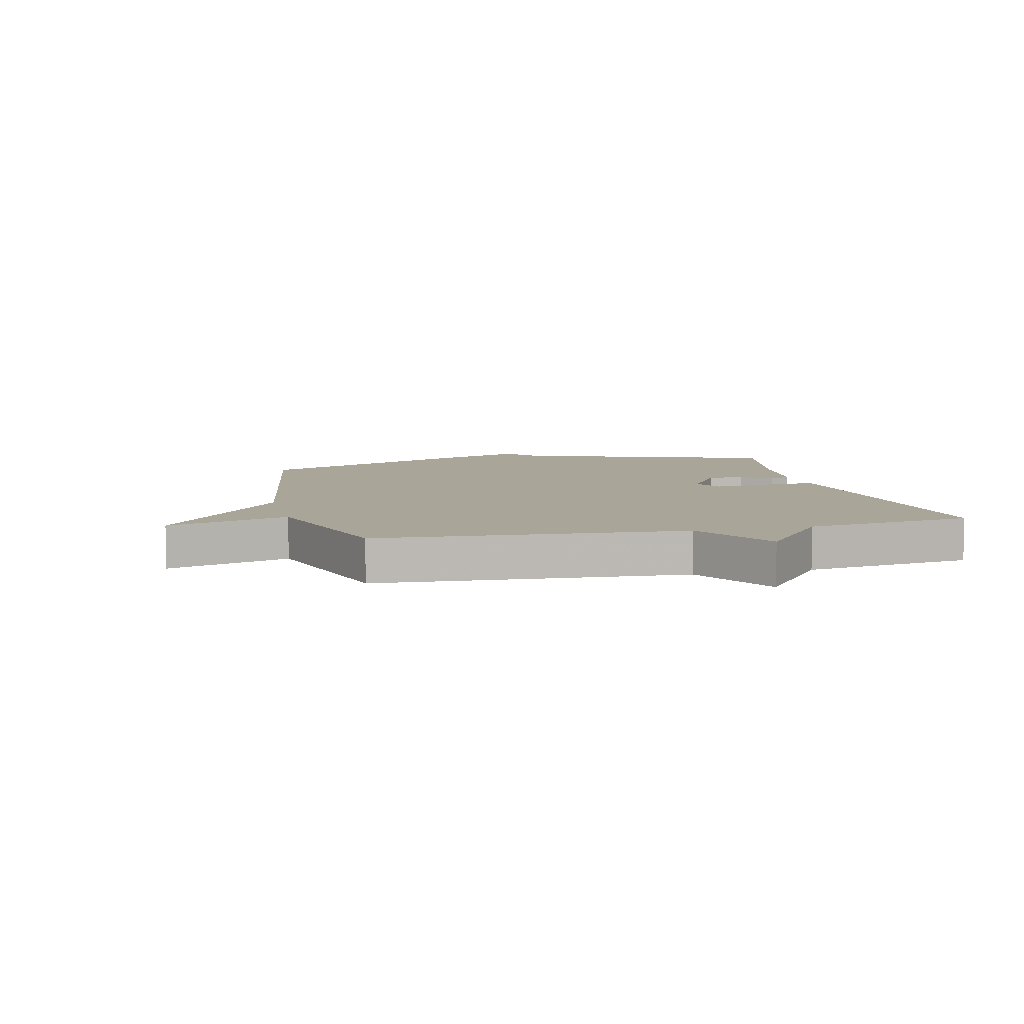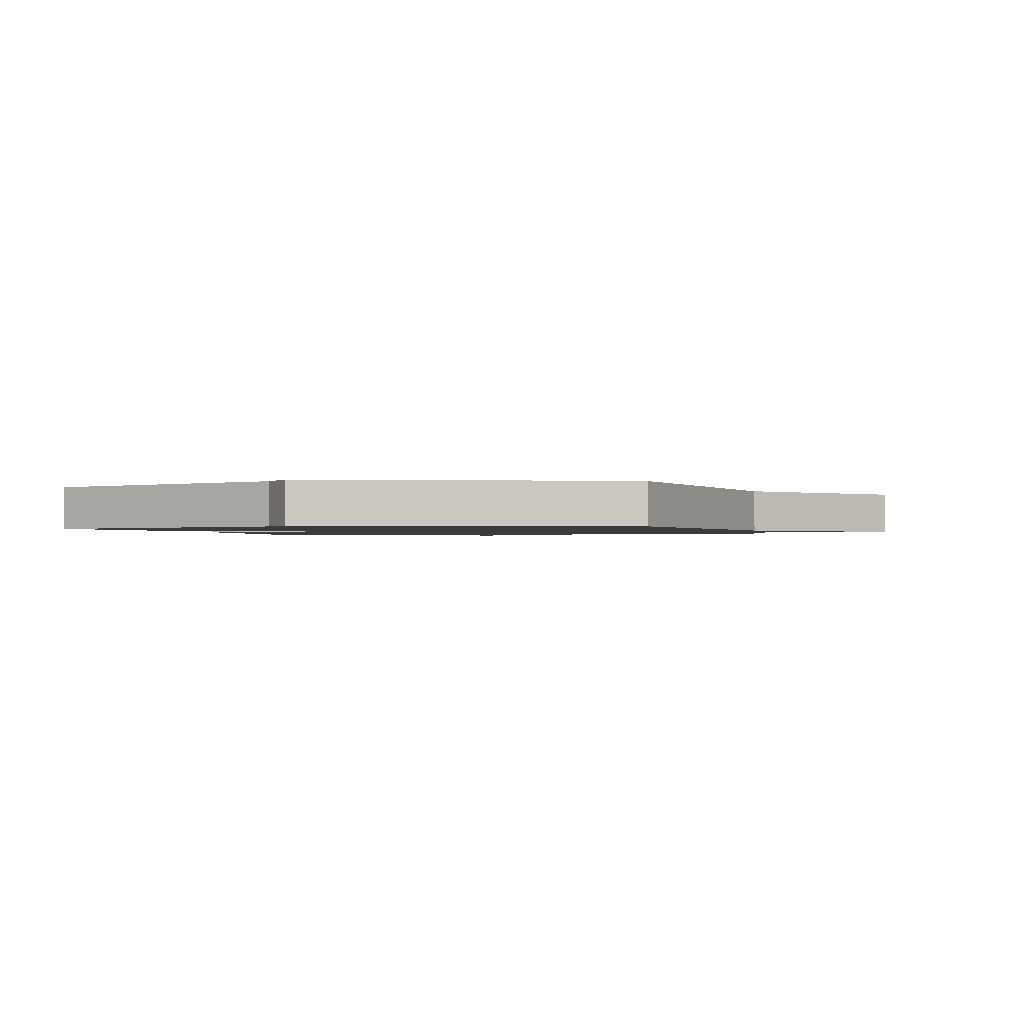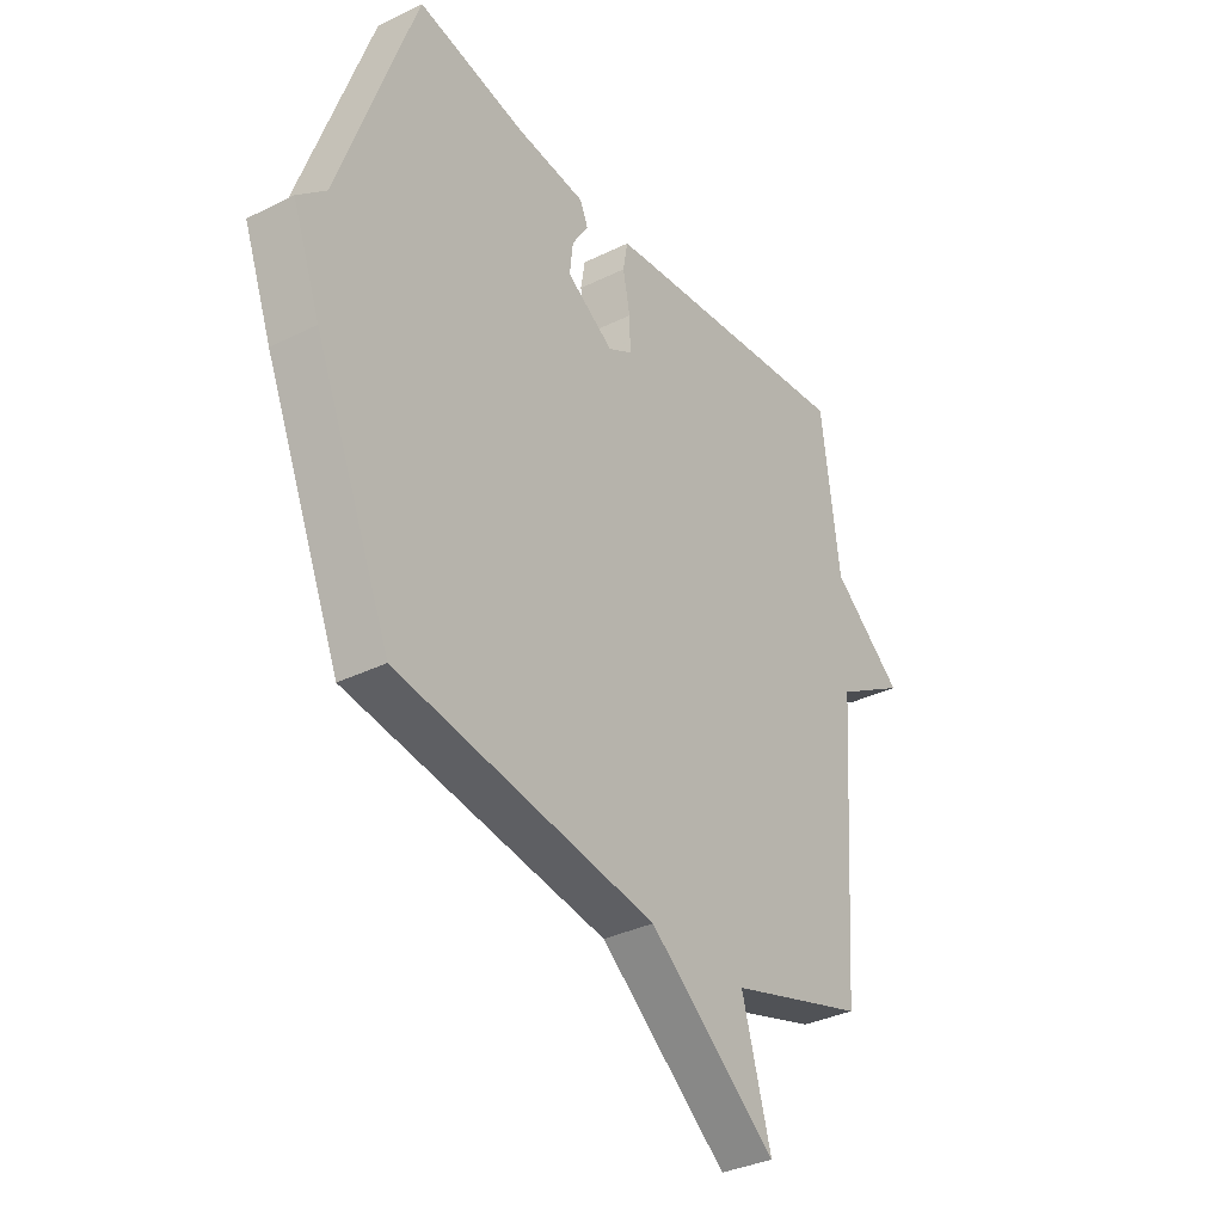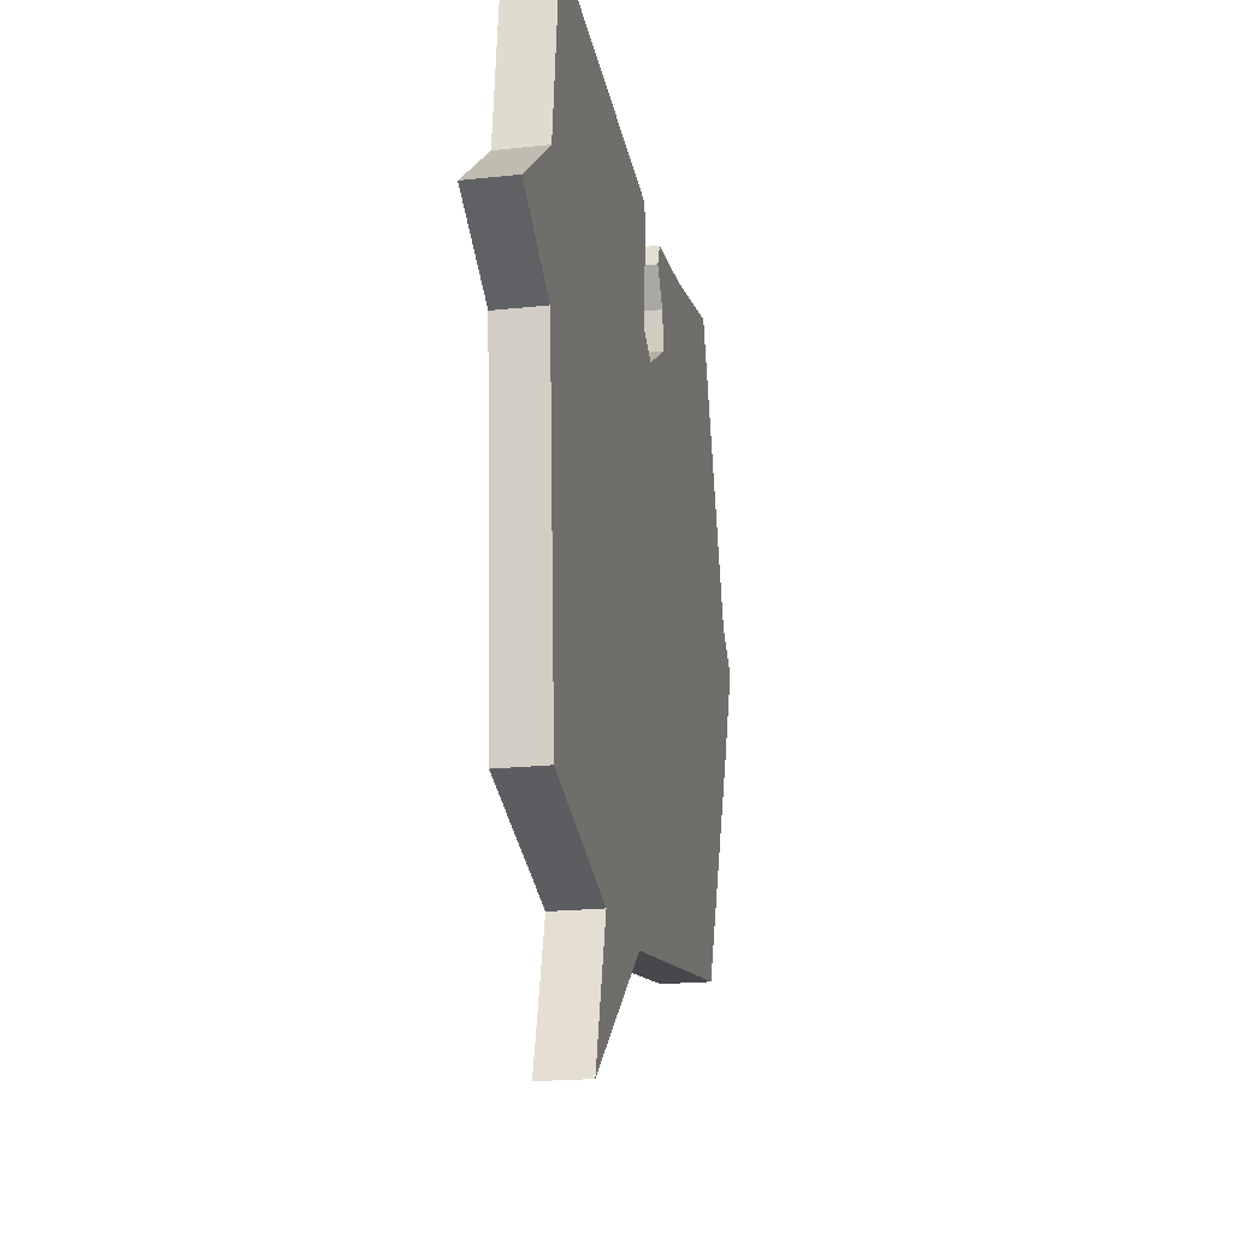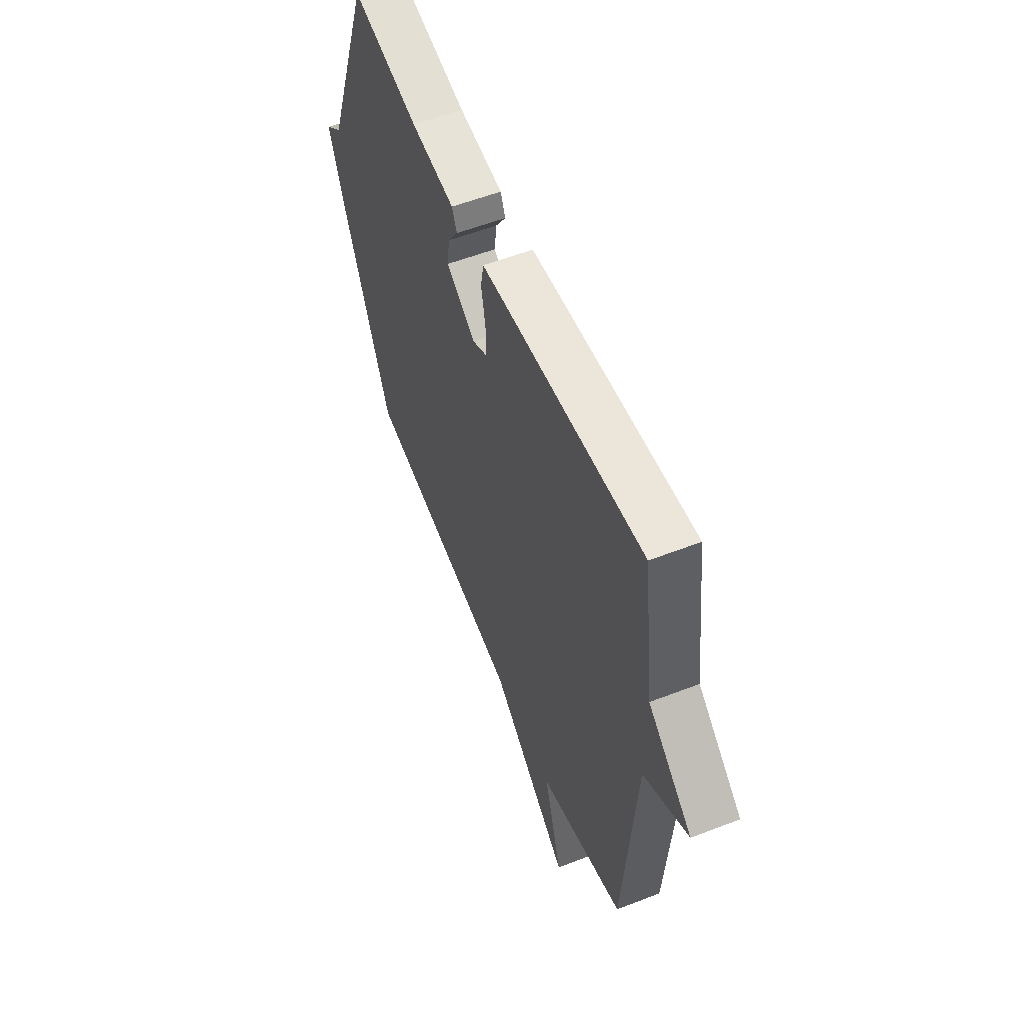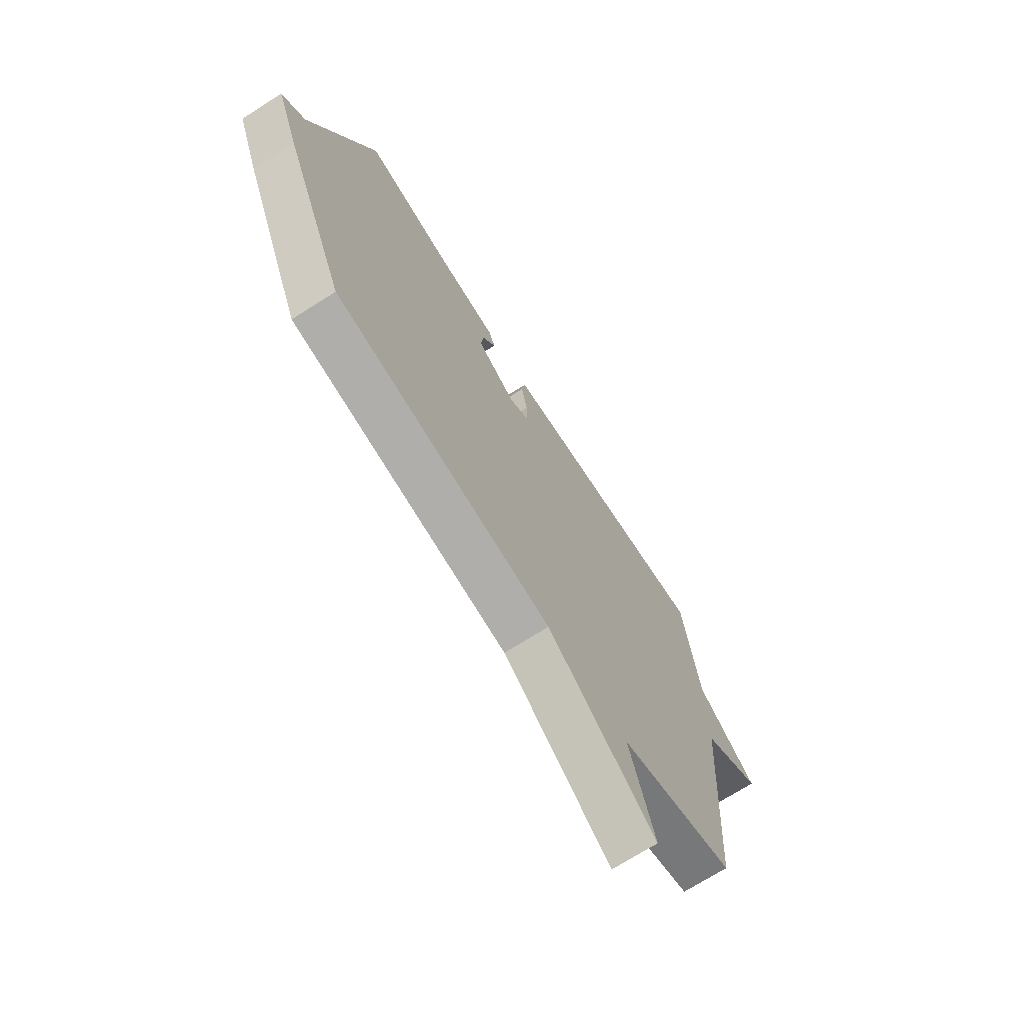
<metadata>
{"format":"obj","ext":"obj","renderer":"f3d","projection":"perspective","resolution":1024,"background":"white","views":[{"elev":7.4,"azim":-103.6,"up":"+Y"},{"elev":-1.3,"azim":105.9,"up":"+Y"},{"elev":-34.3,"azim":123.7,"up":"+Z"},{"elev":-20.4,"azim":-78.8,"up":"+Z"},{"elev":56.8,"azim":-112.0,"up":"+Z"},{"elev":-71.0,"azim":122.5,"up":"+Z"}]}
</metadata>
<code>
v 0.5 0.07 -0.5
v -0.022 0.07 -0.583
v -0.281 0.07 -0.788
v -0.222 0.07 -0.583
v -0.5 0.07 -0.5
v -0.537 0.07 0.017
v -0.681 0.07 0.101
v -0.537 0.07 0.217
v -0.5 0.07 0.5
v -0.043 0.07 0.453
v 0.028 0.07 0.445
v 0.037 0.07 0.392
v 0.023 0.07 0.32
v 0.021 0.07 0.257
v 0.07 0.07 0.23
v 0.165 0.07 0.291
v 0.158 0.07 0.35
v 0.125 0.07 0.402
v 0.141 0.07 0.439
v 0.283 0.07 0.455
v 0.5 0.07 0.5
v 0.653 0.07 0.065
v 0.709 0.07 0.015
v 0.653 0.07 -0.135
v 0.5 0 -0.5
v -0.022 0 -0.583
v -0.281 0 -0.788
v -0.222 0 -0.583
v -0.5 0 -0.5
v -0.537 0 0.017
v -0.681 0 0.101
v -0.537 0 0.217
v -0.5 0 0.5
v -0.043 0 0.453
v 0.028 0 0.445
v 0.037 0 0.392
v 0.023 0 0.32
v 0.021 0 0.257
v 0.07 0 0.23
v 0.165 0 0.291
v 0.158 0 0.35
v 0.125 0 0.402
v 0.141 0 0.439
v 0.283 0 0.455
v 0.5 0 0.5
v 0.653 0 0.065
v 0.709 0 0.015
v 0.653 0 -0.135
f 24 1 2
f 23 24 2
f 22 23 2
f 2 3 4
f 22 2 4
f 21 22 4
f 20 21 4
f 17 18 19 20
f 16 17 20
f 16 20 4
f 15 16 4 5
f 14 15 5 6
f 6 7 8
f 14 6 8
f 13 14 8
f 11 12 13
f 10 11 13
f 9 10 13
f 8 9 13
f 26 25 48
f 26 48 47
f 26 47 46
f 28 27 26
f 28 26 46
f 28 46 45
f 28 45 44
f 44 43 42 41
f 44 41 40
f 28 44 40
f 29 28 40 39
f 30 29 39 38
f 32 31 30
f 32 30 38
f 32 38 37
f 37 36 35
f 37 35 34
f 37 34 33
f 37 33 32
f 1 25 26 2
f 2 26 27 3
f 3 27 28 4
f 4 28 29 5
f 5 29 30 6
f 6 30 31 7
f 7 31 32 8
f 8 32 33 9
f 9 33 34 10
f 10 34 35 11
f 11 35 36 12
f 12 36 37 13
f 13 37 38 14
f 14 38 39 15
f 15 39 40 16
f 16 40 41 17
f 17 41 42 18
f 18 42 43 19
f 19 43 44 20
f 20 44 45 21
f 21 45 46 22
f 22 46 47 23
f 23 47 48 24
f 24 48 25 1

</code>
